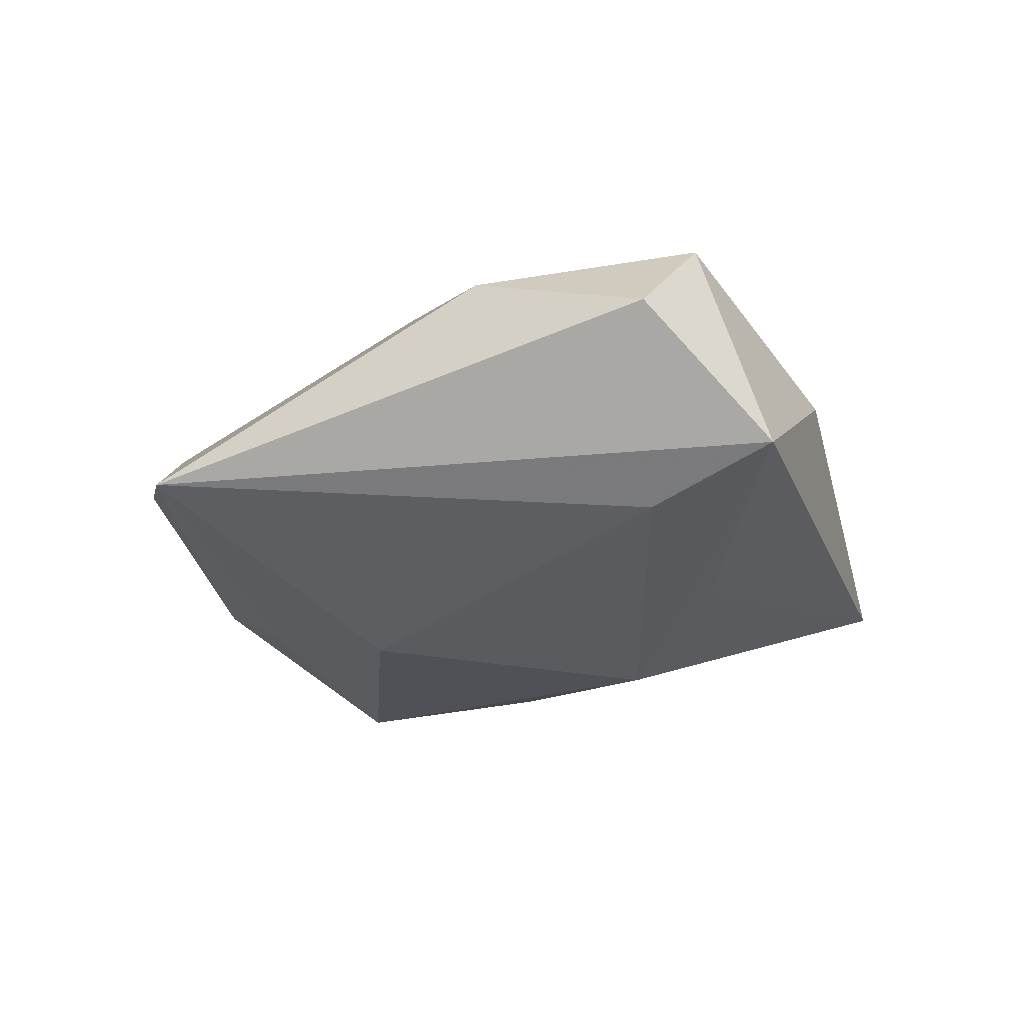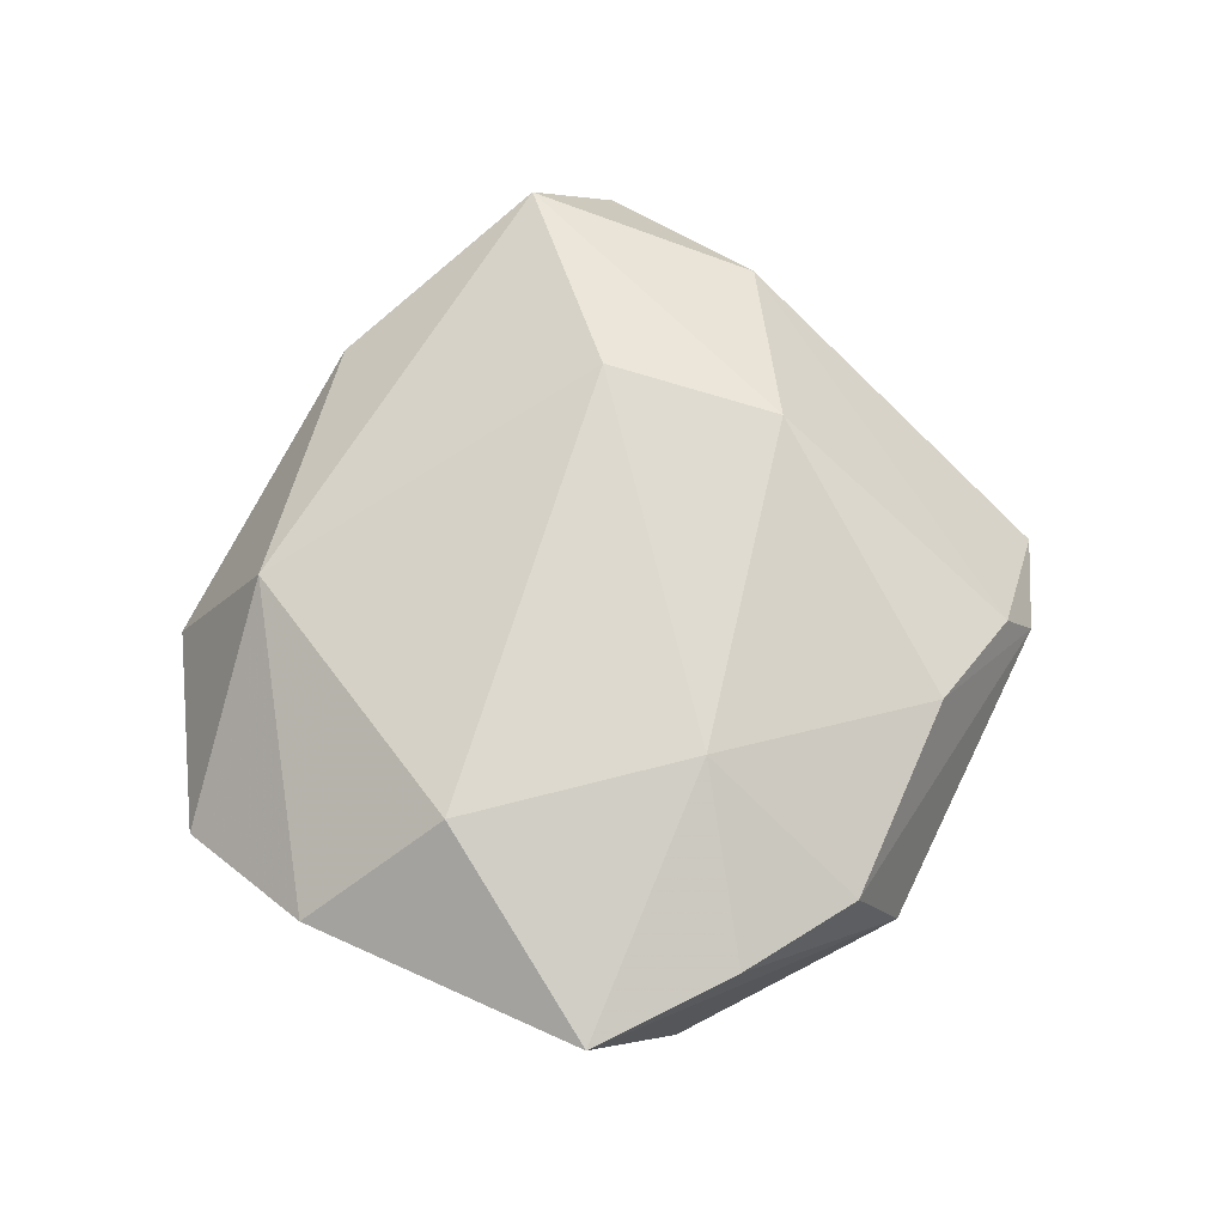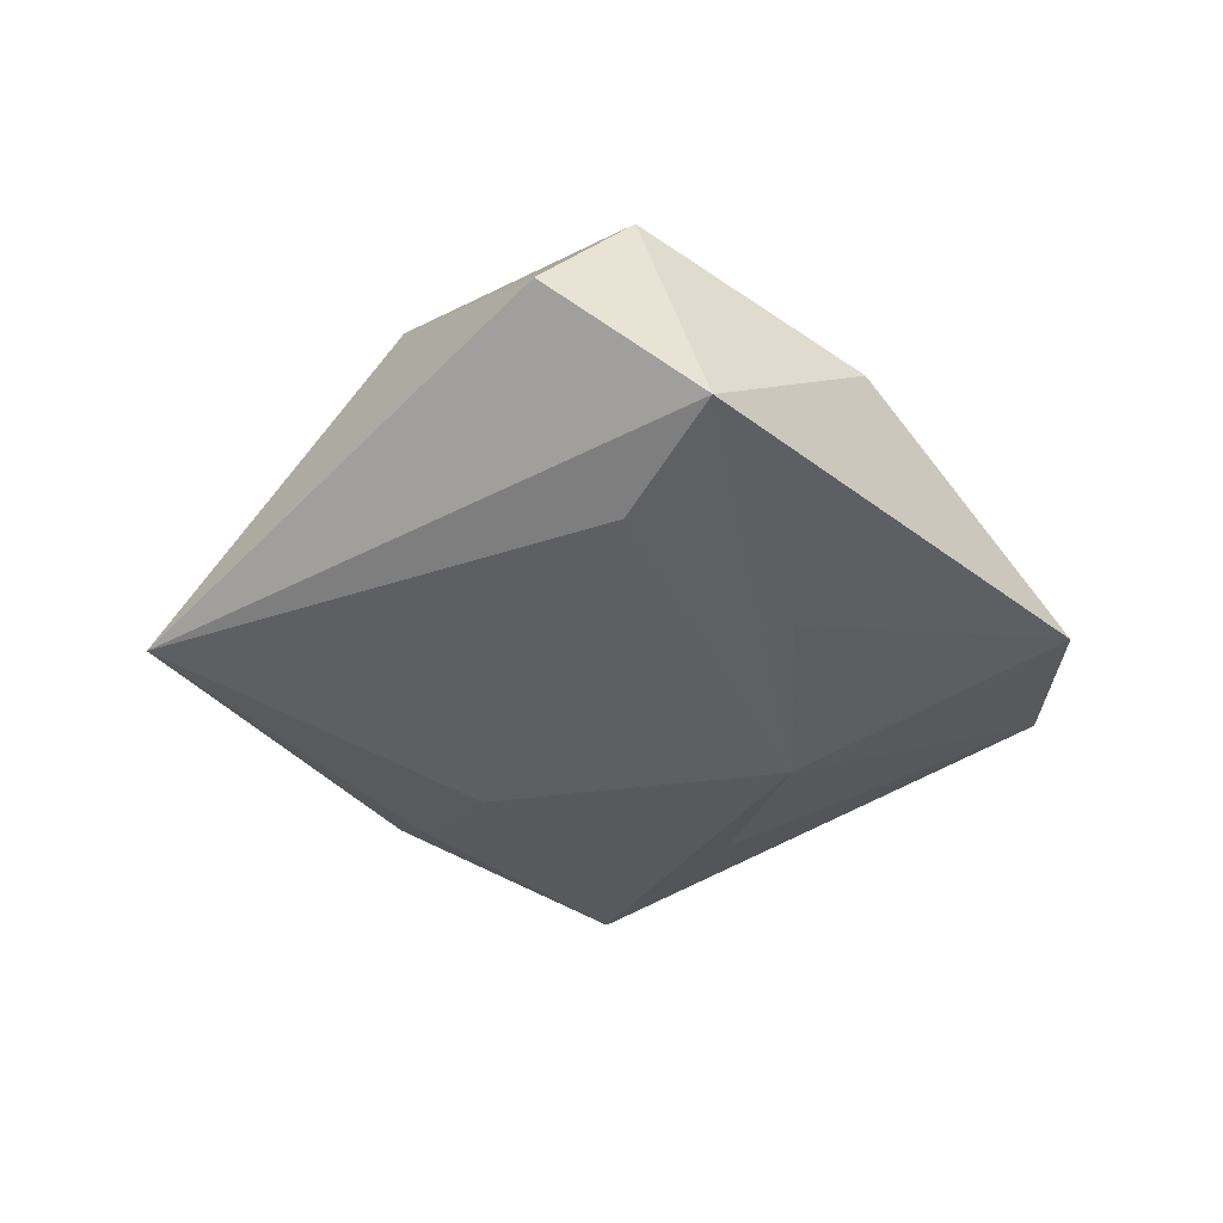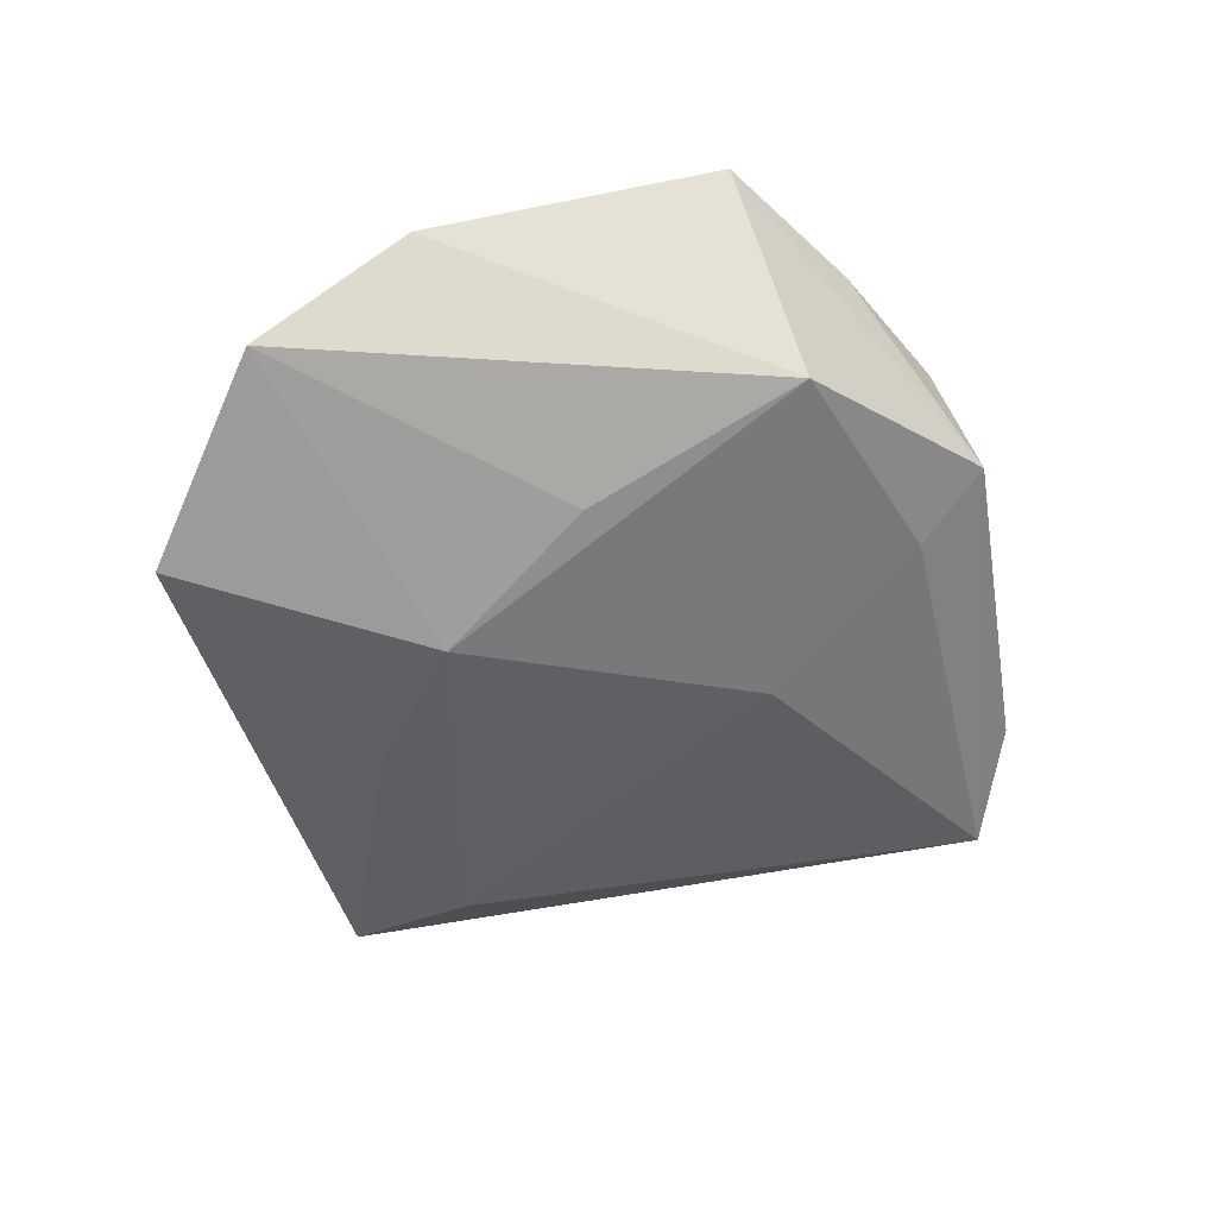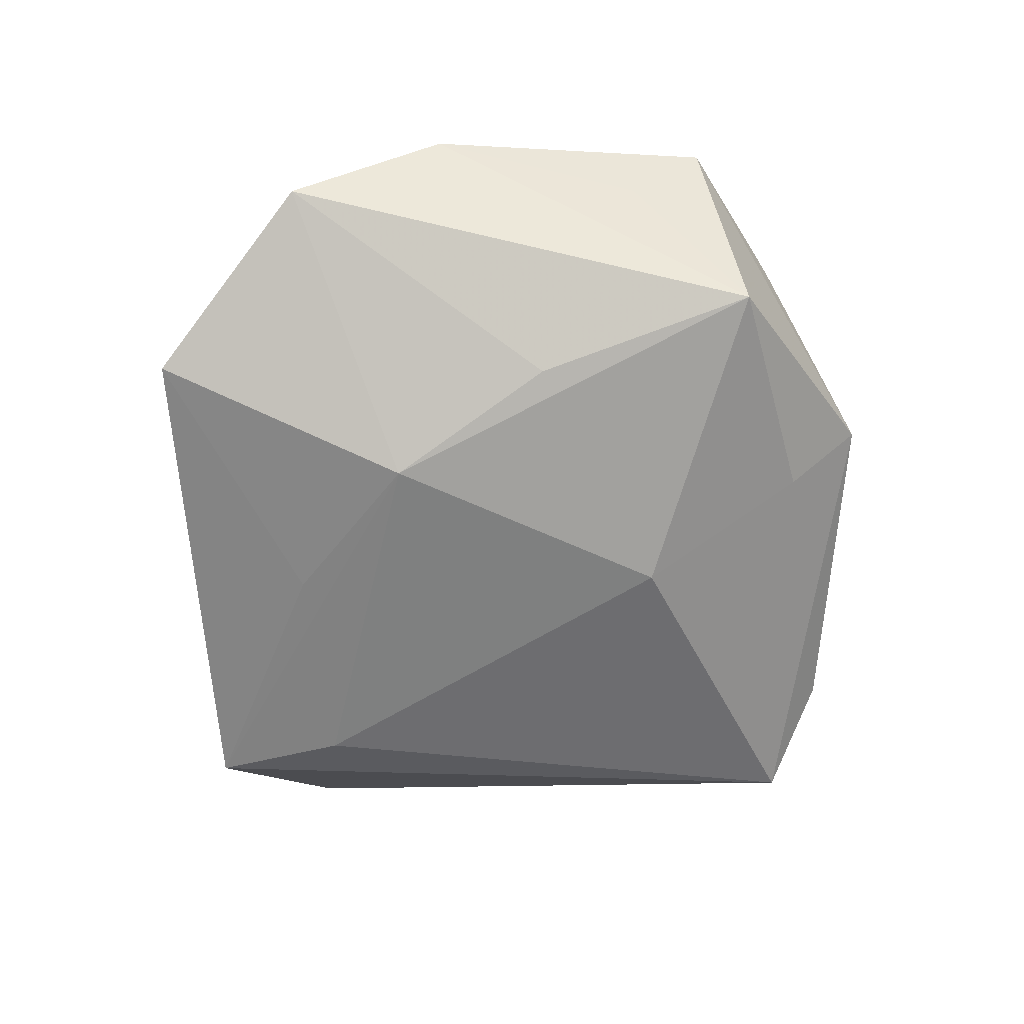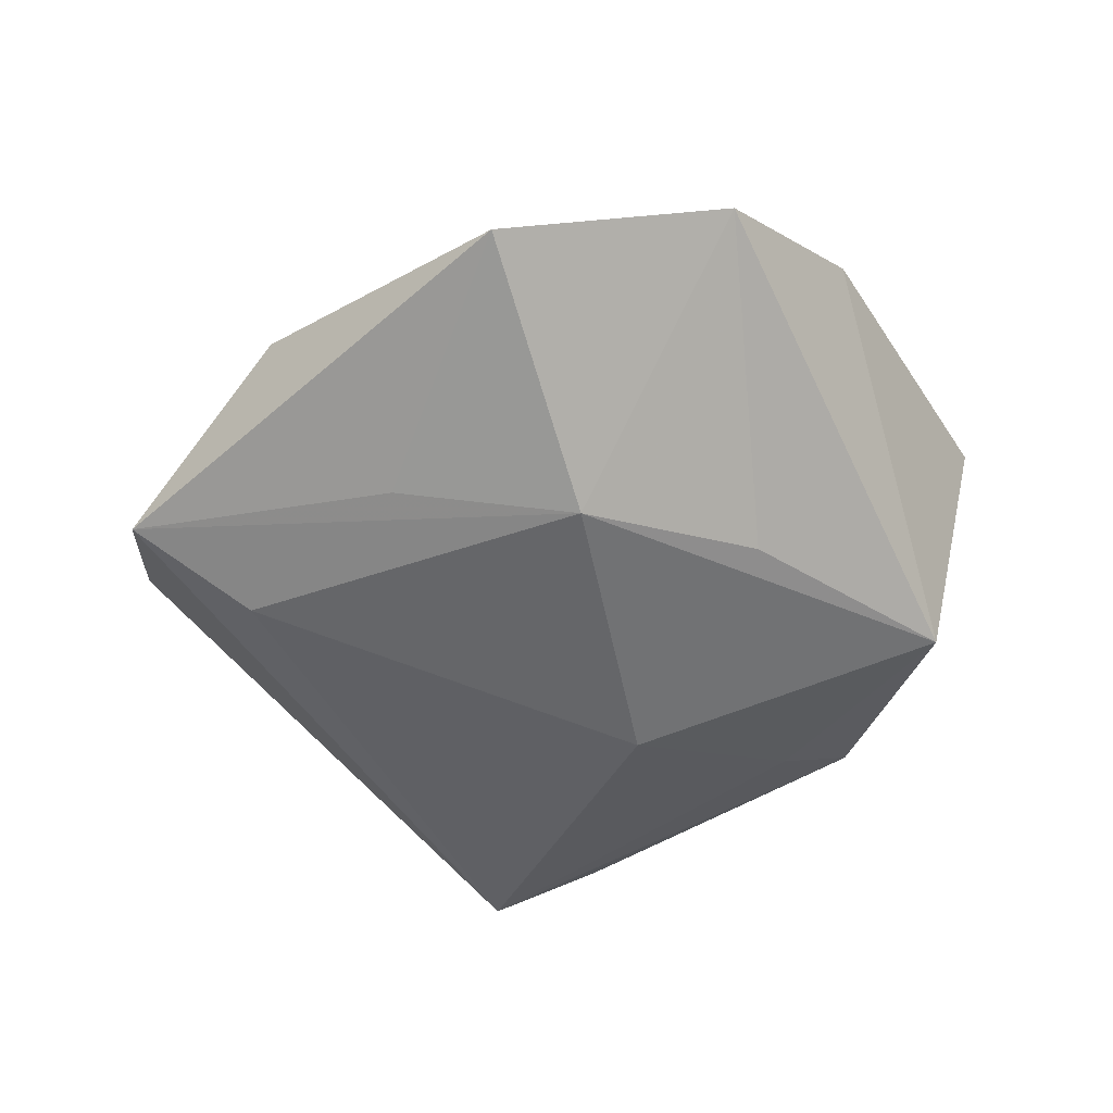
<metadata>
{"format":"obj","ext":"obj","renderer":"f3d","projection":"perspective","resolution":1024,"background":"white","views":[{"elev":-26.3,"azim":69.1,"up":"+Z"},{"elev":68.3,"azim":-93.9,"up":"+Z"},{"elev":-36.3,"azim":94.4,"up":"+Z"},{"elev":-51.7,"azim":-110.9,"up":"+Z"},{"elev":-66.8,"azim":-124.5,"up":"+Z"},{"elev":-56.0,"azim":-177.8,"up":"+Z"}]}
</metadata>
<code>
v -0.04685 0.003961 0.009651
v 0.009639 -0.04778 -0.008559
v 0.02005 -0.002125 0.01897
v -0.0211 0.009014 -0.01547
v -0.04092 -0.005505 -0.01336
v -0.04063 0.009312 0.002022
v 0.04824 -0.005066 0.00287
v 0.03376 0.001908 -0.01375
v 0.005421 0.04428 -0.009202
v 0.03102 0.02473 0.00432
v -0.02491 -0.02457 -0.009759
v -0.02067 -0.009267 0.01601
v -0.007809 -0.01573 -0.01705
v 0.04607 0.01058 -0.01016
v -0.03356 -0.02325 0.007511
v 0.01453 -0.01983 0.01611
v -0.01922 0.04269 -0.002959
v -0.04028 -0.0112 0.00882
v -0.03248 -0.02836 -0.004795
v 0.03476 -0.01904 0.009383
v -0.02553 0.01581 0.01652
v -0.03157 0.03081 0.005823
v -0.003572 -0.04226 0.001843
v -0.002322 -0.04581 -0.004252
v -0.014 -0.03361 0.008515
v 0.01722 0.0169 -0.01444
v 0.003535 0.0337 0.009589
v 0.04333 0.003769 0.01377
v -0.002537 0.01612 -0.01835
f 19 1 5
f 5 1 6
f 17 27 9
f 11 19 5
f 10 27 28
f 9 27 10
f 28 16 20
f 20 7 28
f 5 17 4
f 7 20 2
f 24 19 2
f 19 11 2
f 1 12 21
f 24 2 23
f 23 20 16
f 23 2 20
f 7 2 14
f 14 2 8
f 28 7 14
f 14 10 28
f 9 10 14
f 9 14 26
f 5 4 29
f 29 14 8
f 29 26 14
f 9 26 29
f 29 17 9
f 29 4 17
f 27 17 22
f 22 21 27
f 1 21 22
f 22 6 1
f 5 6 22
f 22 17 5
f 28 27 3
f 27 21 3
f 3 16 28
f 3 12 16
f 3 21 12
f 15 19 24
f 1 19 18
f 19 15 18
f 18 12 1
f 18 15 12
f 24 23 25
f 25 15 24
f 25 23 16
f 16 12 25
f 12 15 25
f 13 29 8
f 8 2 13
f 5 29 13
f 13 11 5
f 13 2 11

</code>
